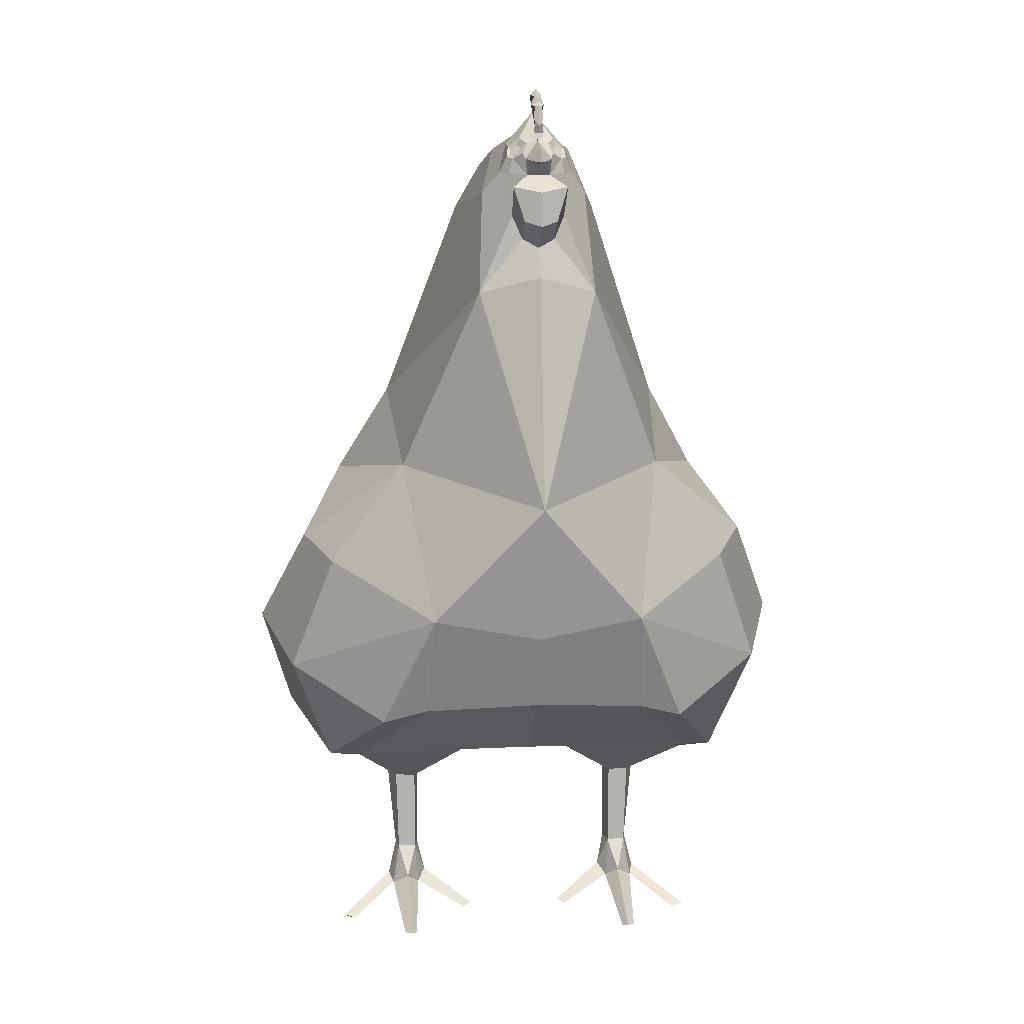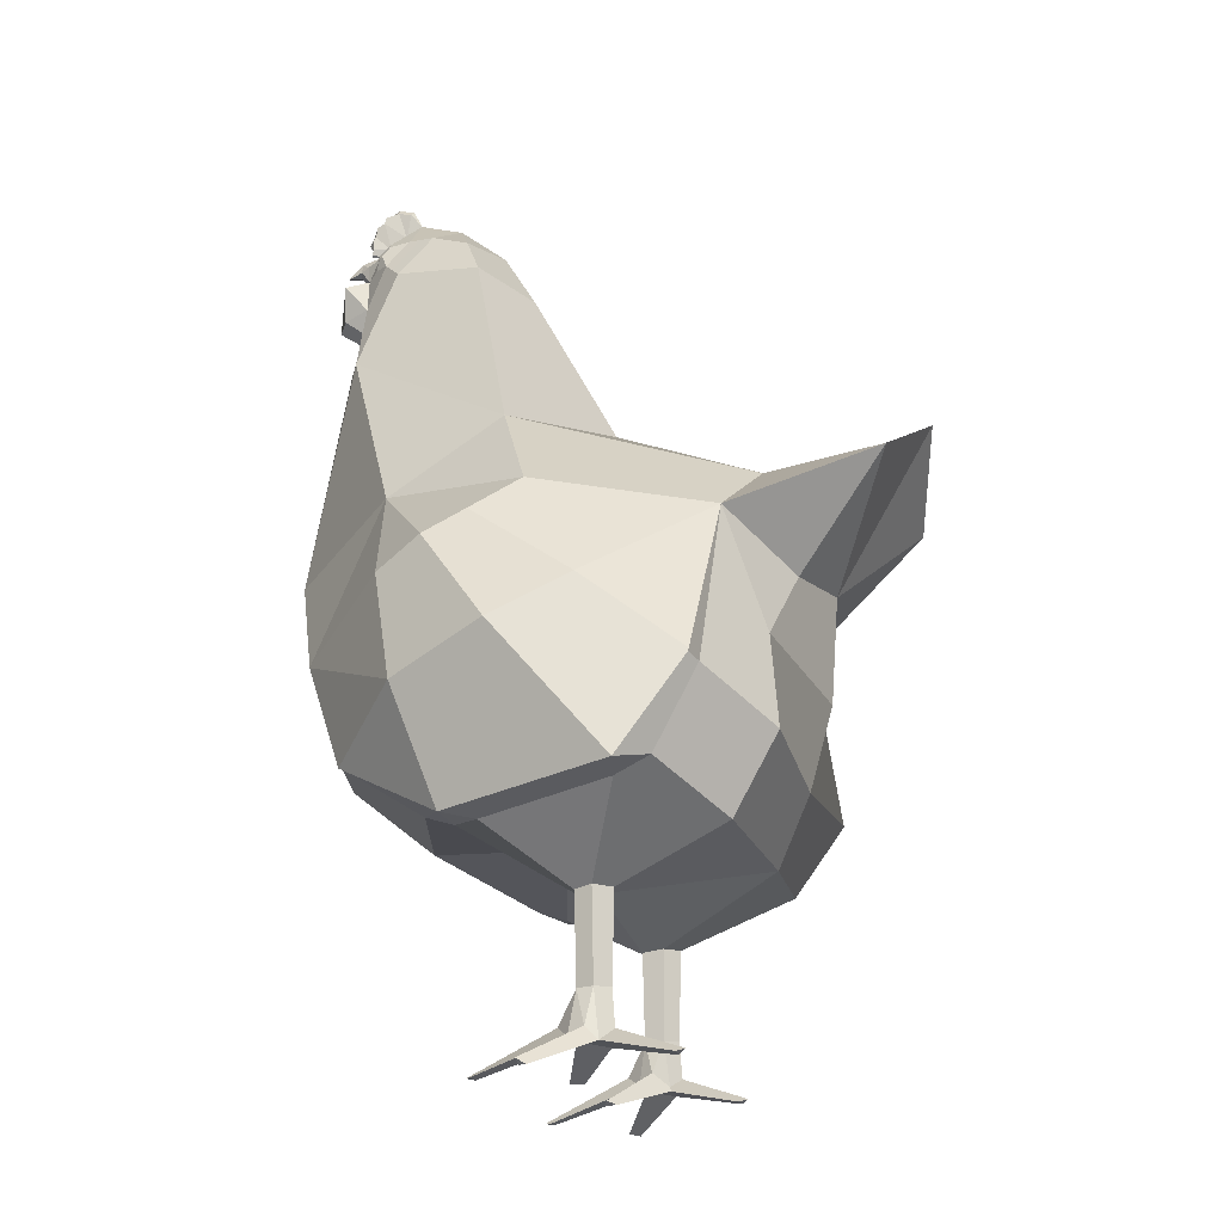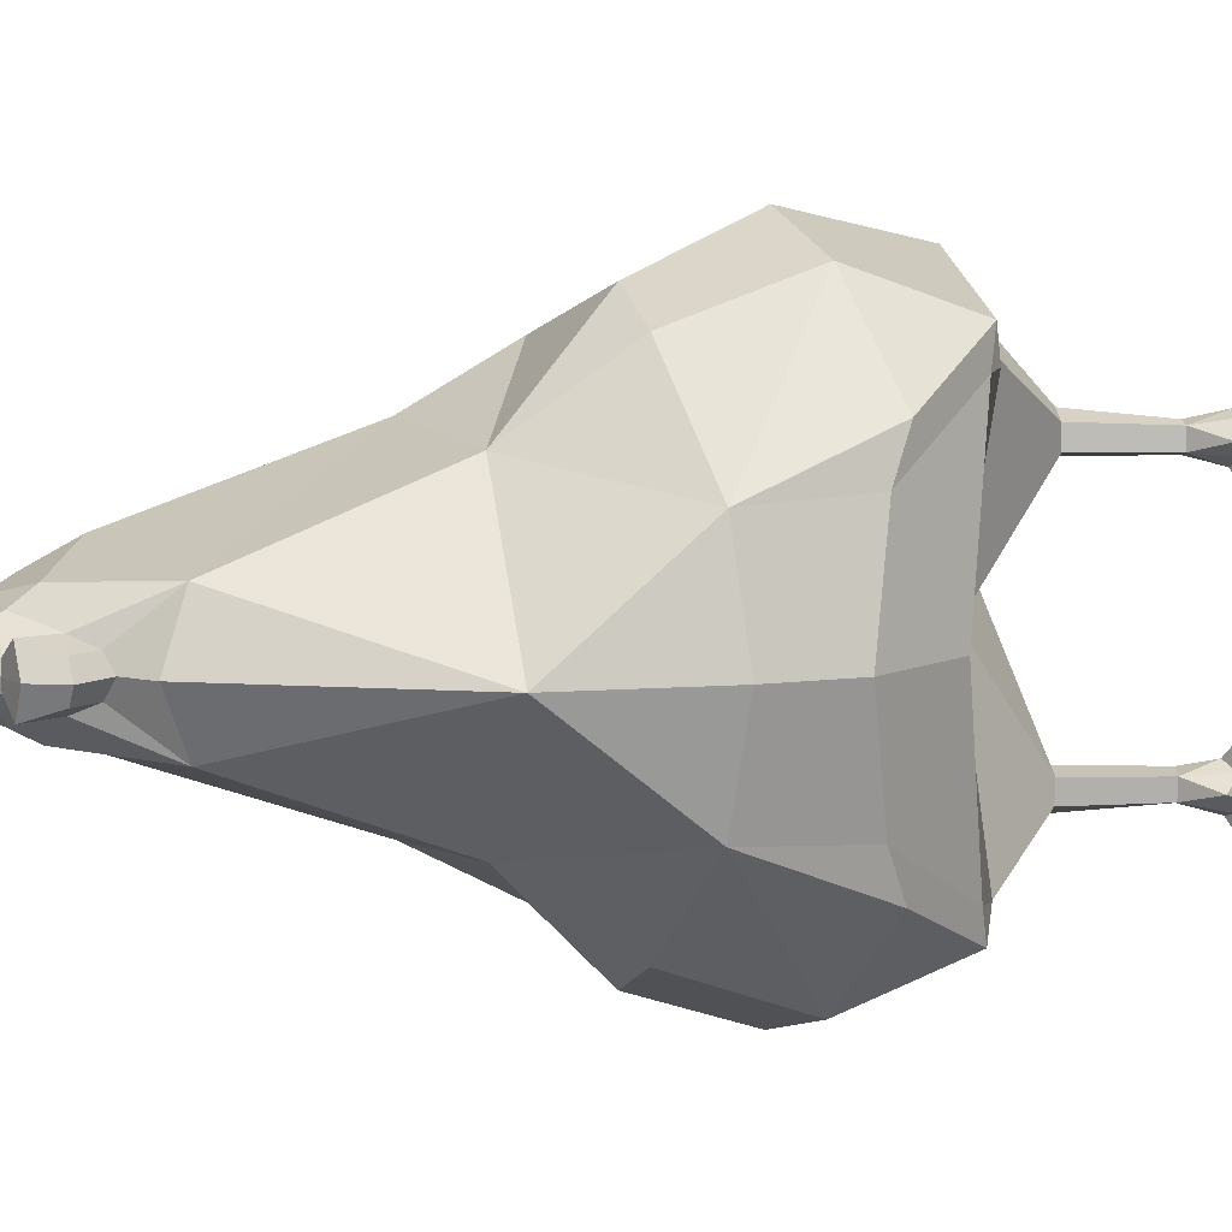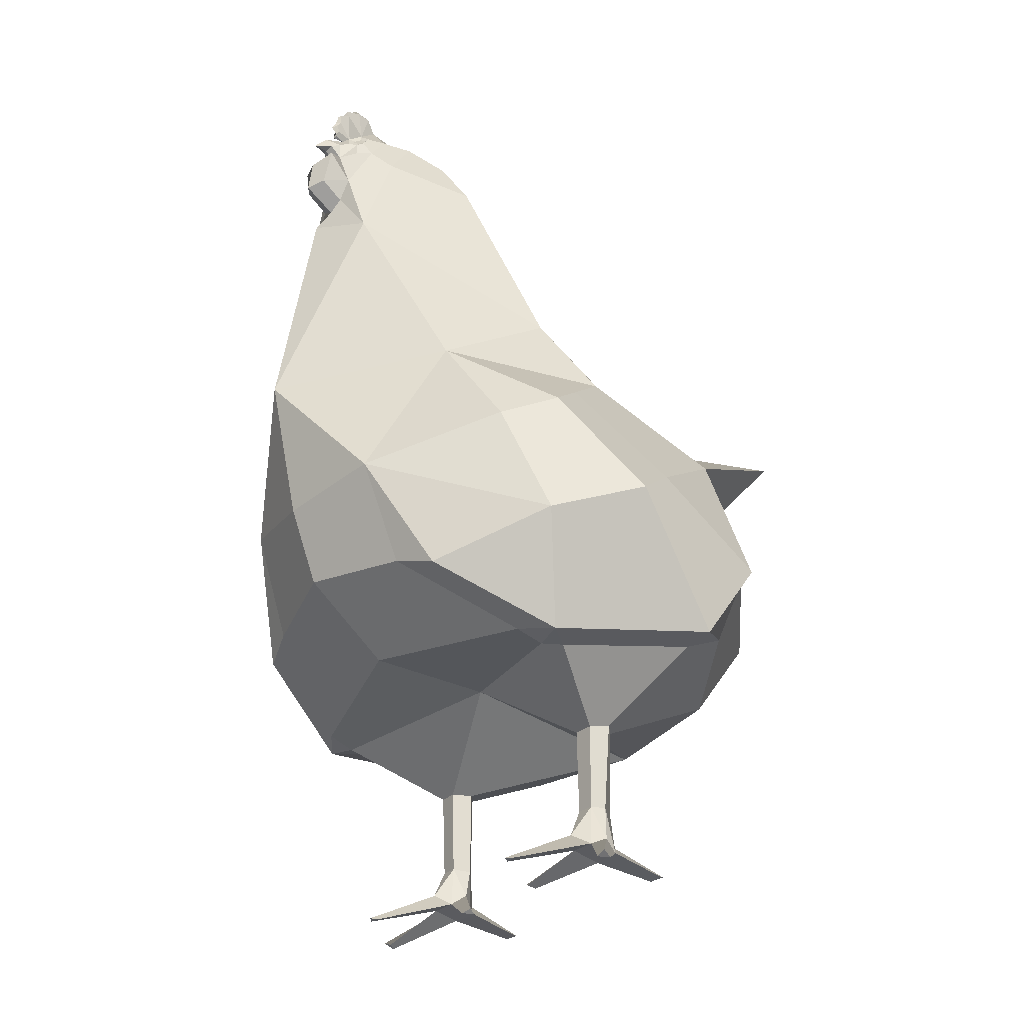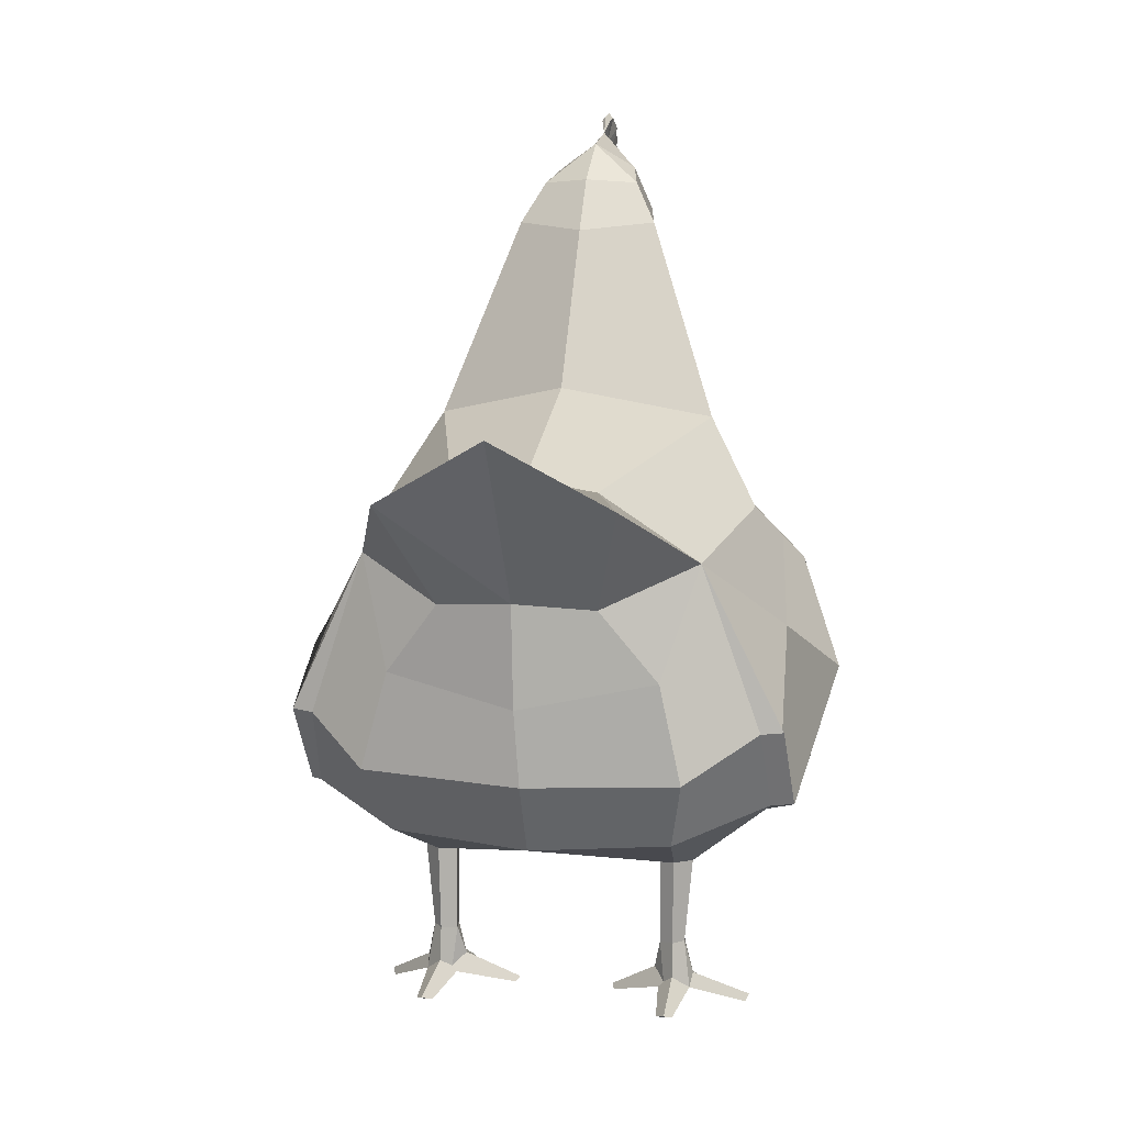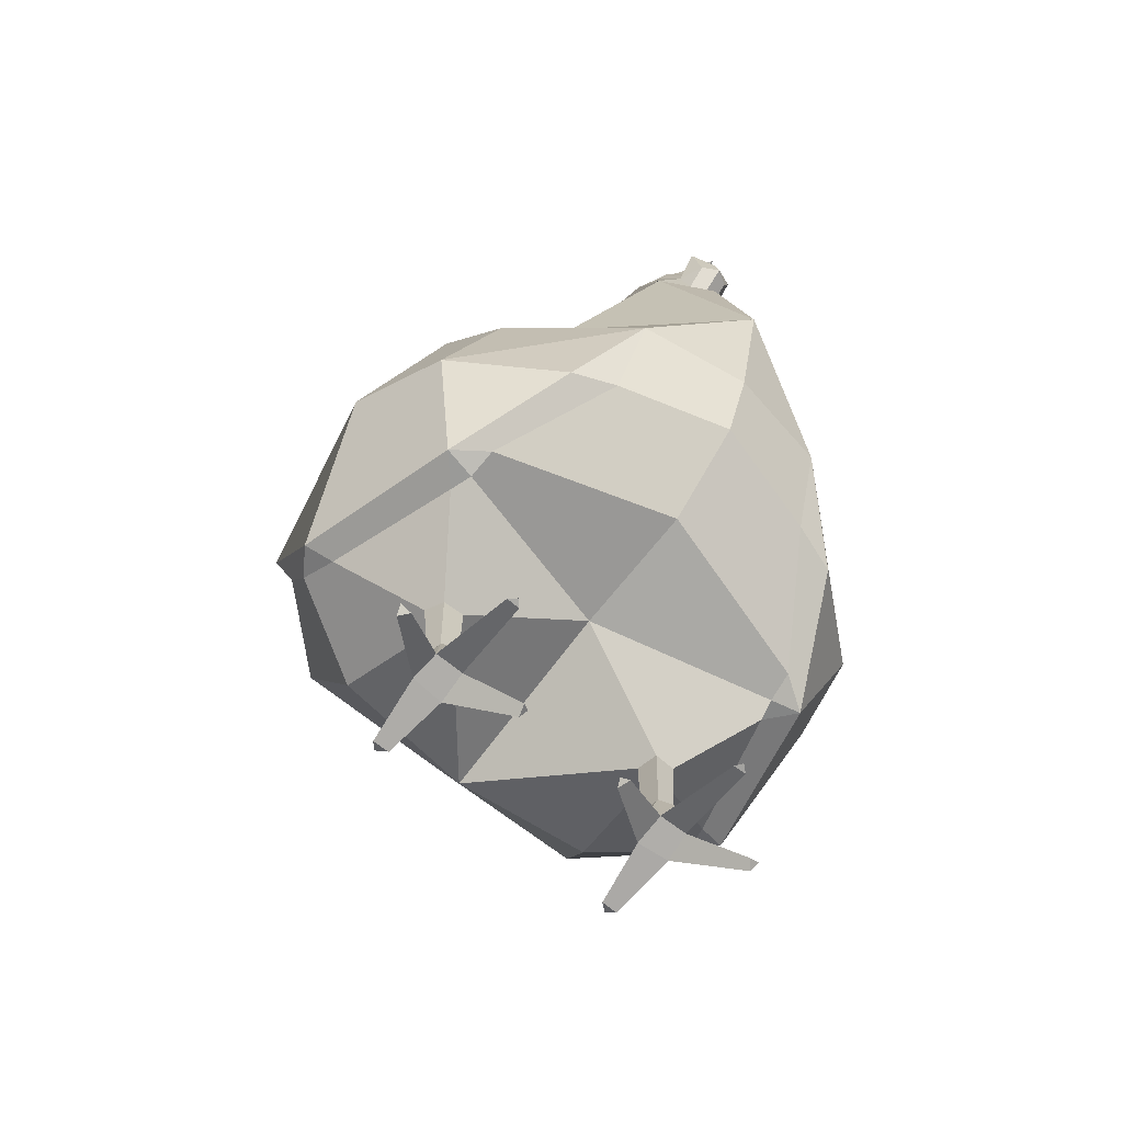
<metadata>
{"format":"obj","ext":"obj","renderer":"f3d","projection":"perspective","resolution":1024,"background":"white","views":[{"elev":9.3,"azim":-96.0,"up":"+Y"},{"elev":-20.6,"azim":14.7,"up":"+Y"},{"elev":8.5,"azim":-89.8,"up":"+Z"},{"elev":-27.7,"azim":-35.7,"up":"+Y"},{"elev":8.8,"azim":103.0,"up":"+Y"},{"elev":-68.2,"azim":-128.7,"up":"+Y"}]}
</metadata>
<code>
o Chicken_Cube
v -0.1117 3.059 -0.1972
v 0.2299 3.002 -0.272
v -0.2571 2.686 -0.2211
v 0.2492 1.686 -0.8916
v 0.4271 2.252 -0.544
v 1.747 2.041 -0.4378
v 1.345 1.367 -0.5126
v 1.389 1.004 -0.6019
v 1.214 0.7322 -0.5363
v 0.2995 0.7529 -0.7943
v -0.3174 1.43 -0.3998
v 0.5585 1.919 -0.7392
v 1.216 1.792 -0.641
v 0.05565 1.607 -0.7819
v 0.1716 1.163 -0.9458
v 0.9212 0.8422 -0.9538
v 1.167 1.171 -0.9432
v 0.5295 1.303 -1.07
v -0.1011 3.242 -0.106
v -0.1817 3.13 -0.1413
v -0.2669 2.975 -0.09856
v -0.2827 2.888 -0.06139
v -0.3676 2.954 -0.06139
v -0.3581 3.081 -0.1016
v -0.2823 3.124 -0.04275
v -0.3196 3.177 -0.03149
v -0.2872 3.186 -0.04962
v -0.2874 3.261 -0.01202
v -0.2798 3.282 -0.01934
v -0.283 3.32 -0.01202
v -0.2722 3.333 -0.01895
v -0.2684 3.377 -0.01202
v -0.2362 3.385 -0.02484
v -0.2364 3.415 -0.01202
v -0.1805 3.423 -0.01941
v -0.1299 3.413 -0.01644
v 0.007419 3.222 -0.1477
v 0.1579 3.159 -0.1866
v -0.01664 2 -0.5029
v -0.1216 0.9897 -0.592
v 1.41 1.639 -0.2996
v 0.7564 0.5476 -0.4108
v 0.7461 0.5498 -0.5385
v 0.6782 0.5425 -0.5064
v 0.6736 0.5407 -0.427
v 0.8047 0.5513 -0.4739
v 0.7535 0.2153 -0.4121
v 0.7445 0.2225 -0.5075
v 0.6844 0.2195 -0.4966
v 0.6815 0.2183 -0.4262
v 0.7963 0.2239 -0.4679
v 0.7707 0.05757 -0.4301
v 0.7689 0.04167 -0.5327
v 0.662 0.06209 -0.5221
v 0.6639 0.06348 -0.414
v 0.8066 0.08967 -0.4697
v 0.6347 -0.03626 -0.2035
v 0.5897 -0.06155 -0.7266
v 0.332 -0.04864 -0.49
v 0.586 -0.03603 -0.2192
v 1.04 0.01225 -0.4805
v -0.1802 3.23 -0.1056
v 1.011 1.1e-05 -0.5075
v 0.7793 0.03829 -0.4096
v 1.009 -0.001432 -0.445
v -0.1951 3.263 -0.0639
v -0.2409 3.242 -0.04108
v 0.6124 0.1016 -0.4617
v 0.3073 -0.04673 -0.461
v 0.7226 0.08866 -0.5393
v 0.5542 -0.04133 -0.7382
v 0.5548 -0.05675 -0.6951
v 0.3329 -0.0509 -0.4404
v 0.7173 0.1016 -0.3848
v 0.6048 -0.02203 -0.1908
v -0.2281 3.186 -0.09271
v -0.2085 3.191 -0.1135
v -0.2491 3.205 -0.05696
v -0.2316 3.134 -0.1041
v -0.1903 3.22 -0.09627
v -0.198 3.236 -0.07493
v -0.2214 3.226 -0.06325
v -0.2211 3.197 -0.09158
v -0.2048 3.2 -0.1022
v -0.2337 3.207 -0.07137
v 1.288 2.049 -0.2732
v 1.184 1.164 -0.8594
v 0.3215 0.7384 -0.6753
v 0.8981 0.8126 -0.845
v -0.1735 1.043 -0.4236
v 1.031 0.8623 -0.8799
v 0.2157 0.7737 -0.6678
v 0.405 0.7459 -0.7005
v 1.171 1.169 -0.9198
v 0.7808 1.499 -0.898
v 1.168 1.183 -0.937
v 0.3875 1.79 -0.8234
v -0.1117 3.059 0.1972
v -0.2517 3.178 -0
v 0.0728 3.315 -0
v 0.2299 3.002 0.272
v -0.2571 2.686 0.2211
v -0.511 1.889 -0
v 0.2492 1.686 0.8916
v 0.4271 2.252 0.544
v 1.747 2.041 0.4378
v 1.345 1.367 0.5126
v 1.389 1.004 0.6019
v 1.214 0.7322 0.5363
v 0.2995 0.7529 0.7943
v -0.3174 1.43 0.3998
v 0.5585 1.919 0.7392
v 1.216 1.792 0.641
v 0.05565 1.607 0.7819
v 0.1716 1.163 0.9458
v 0.9212 0.8422 0.9538
v 1.167 1.171 0.9432
v 0.3716 2.973 -0
v 0.5295 1.303 1.07
v -0.3557 2.746 -0
v -0.0906 3.363 -0
v -0.3005 2.923 -0
v -0.3005 2.896 -0
v -0.2485 3.251 -0
v -0.1011 3.242 0.106
v -0.1817 3.13 0.1413
v -0.2669 2.975 0.09856
v -0.2827 2.888 0.06139
v -0.3676 2.954 0.06139
v -0.3581 3.081 0.1016
v -0.2823 3.124 0.04275
v -0.2889 2.854 -0
v -0.4075 2.936 -0
v -0.3905 3.061 -0
v -0.2907 3.125 -0
v -0.3196 3.177 0.03149
v -0.3836 3.171 -0
v -0.33 3.227 -0
v -0.1517 3.323 -0
v -0.2872 3.186 0.04962
v -0.3292 3.165 -0
v -0.2874 3.261 0.01202
v -0.2798 3.282 0.01934
v -0.283 3.32 0.01202
v -0.2722 3.333 0.01895
v -0.2684 3.377 0.01202
v -0.2362 3.385 0.02484
v -0.2364 3.415 0.01202
v -0.1805 3.423 0.01941
v -0.1299 3.413 0.01644
v -0.2126 3.277 -0
v 0.007419 3.222 0.1477
v 0.1579 3.159 0.1866
v -0.01664 2 0.5029
v 0.6912 2.376 -0
v 1.853 2.287 -0
v 1.375 0.9618 0
v 0.2513 3.171 -0
v 1.461 1.27 0
v 0.514 0.8186 0
v 1.258 0.6941 0
v -0.3958 1.371 0
v 0.02523 0.8336 0
v -0.2864 1.087 0
v -0.1216 0.9897 0.592
v 1.49 1.665 0
v 1.41 1.639 0.2996
v 0.7564 0.5476 0.4108
v 0.7461 0.5498 0.5385
v 0.6782 0.5425 0.5064
v 0.6736 0.5407 0.427
v 0.8047 0.5513 0.4739
v 0.7535 0.2153 0.4121
v 0.7445 0.2225 0.5075
v 0.6844 0.2195 0.4966
v 0.6815 0.2183 0.4262
v 0.7963 0.2239 0.4679
v 0.7707 0.05757 0.4301
v 0.7689 0.04167 0.5327
v 0.662 0.06209 0.5221
v 0.6639 0.06348 0.414
v 0.8066 0.08967 0.4697
v 0.6347 -0.03626 0.2035
v 0.5897 -0.06155 0.7266
v 0.332 -0.04864 0.49
v 0.586 -0.03603 0.2192
v 1.04 0.01225 0.4805
v -0.1802 3.23 0.1056
v 1.011 1.1e-05 0.5075
v 0.7793 0.03829 0.4096
v 1.009 -0.001432 0.445
v -0.1951 3.263 0.0639
v -0.2409 3.242 0.04108
v 0.6124 0.1016 0.4617
v 0.3073 -0.04673 0.461
v 0.7226 0.08866 0.5393
v 0.5542 -0.04133 0.7382
v 0.5548 -0.05675 0.6951
v 0.3329 -0.0509 0.4404
v 0.7173 0.1016 0.3848
v 0.6048 -0.02203 0.1908
v -0.2281 3.186 0.09271
v -0.2085 3.191 0.1135
v -0.2491 3.205 0.05696
v -0.2903 3.253 -0
v -0.2833 3.279 -0
v -0.3025 3.306 -0
v -0.2865 3.337 -0
v -0.2732 3.378 -0
v -0.2467 3.394 -0
v -0.2388 3.41 -0
v -0.1846 3.446 -0
v -0.123 3.43 -0
v -0.2316 3.134 0.1041
v -0.1903 3.22 0.09627
v -0.198 3.236 0.07493
v -0.2214 3.226 0.06325
v -0.2211 3.197 0.09158
v -0.2048 3.2 0.1022
v -0.2337 3.207 0.07137
v 1.288 2.049 0.2732
v 1.275 2.091 -0
v 1.184 1.164 0.8594
v 0.3215 0.7384 0.6753
v 0.8981 0.8126 0.845
v -0.1735 1.043 0.4236
v 1.031 0.8623 0.8799
v 0.2157 0.7737 0.6678
v 0.405 0.7459 0.7005
v 1.171 1.169 0.9198
v 0.7808 1.499 0.898
v 1.168 1.183 0.937
v 0.3875 1.79 0.8234
f 27 99 124
f 96 94 17
f 80 84 83 85 82 81
f 140 124 99
f 232 117 230
f 215 216 217 220 218 219
f 23 24 21
f 24 23 133 134
f 133 23 22 132
f 22 23 21
f 24 25 21
f 25 24 134 135
f 30 31 151 29
f 32 33 151 31
f 34 35 139 33
f 151 33 139
f 28 29 151 124
f 121 139 36
f 28 124 205
f 29 28 205 206
f 30 29 206 207
f 31 30 207 208
f 32 31 208 209
f 33 32 209 210
f 34 33 210 211
f 35 34 211 212
f 36 35 212 213
f 121 36 213
f 36 139 35
f 129 127 130
f 130 134 133 129
f 133 132 128 129
f 128 127 129
f 130 127 131
f 131 135 134 130
f 144 143 151 145
f 146 145 151 147
f 148 147 139 149
f 151 139 147
f 142 124 151 143
f 121 150 139
f 142 205 124
f 143 206 205 142
f 144 207 206 143
f 145 208 207 144
f 146 209 208 145
f 147 210 209 146
f 148 211 210 147
f 149 212 211 148
f 150 213 212 149
f 121 213 150
f 150 149 139
f 137 138 26
f 137 26 141
f 138 27 26
f 26 27 25
f 135 141 26 25
f 124 27 138
f 137 136 138
f 137 141 136
f 138 136 140
f 136 131 140
f 135 131 136 141
f 124 138 140
f 46 42 47 51
f 43 48 49 44
f 42 45 50 47
f 47 50 74
f 46 51 48 43
f 51 56 53 48
f 51 47 52 56
f 53 70 48
f 52 47 74
f 54 68 49
f 70 71 72 54
f 52 74 75 57 64
f 68 69 73 55
f 53 63 65 64
f 56 52 64 65 61
f 54 59 69 68
f 54 72 58 53
f 74 55 60 75
f 50 68 55
f 49 68 50
f 50 55 74
f 75 60 57
f 69 59 73
f 49 70 54
f 48 70 49
f 72 71 58
f 44 49 50 45
f 61 65 63
f 55 64 57 60
f 54 55 73 59
f 56 61 63 53
f 53 58 71 70
f 64 55 54 53
f 172 177 173 168
f 169 170 175 174
f 168 173 176 171
f 173 200 176
f 172 169 174 177
f 177 174 179 182
f 177 182 178 173
f 179 174 196
f 178 200 173
f 180 175 194
f 196 180 198 197
f 178 190 183 201 200
f 194 181 199 195
f 179 190 191 189
f 182 187 191 190 178
f 180 194 195 185
f 180 179 184 198
f 200 201 186 181
f 176 181 194
f 175 176 194
f 176 200 181
f 201 183 186
f 195 199 185
f 175 180 196
f 174 175 196
f 198 184 197
f 170 171 176 175
f 187 189 191
f 181 186 183 190
f 180 185 199 181
f 182 179 189 187
f 179 196 197 184
f 190 179 180 181
f 7 13 41
f 95 13 96
f 8 9 91 87
f 46 43 89 91 9
f 43 44 93 89
f 11 15 40
f 157 8 7 159
f 88 93 44 45 160
f 157 161 9 8
f 160 163 92 88
f 40 15 10
f 41 166 159 7
f 161 42 46 9
f 161 160 45 42
f 13 86 6
f 6 86 222 156
f 7 8 87 13
f 15 18 16 10
f 17 16 18 95 96
f 107 167 113
f 231 232 113
f 108 223 227 109
f 172 109 227 225 169
f 169 225 229 170
f 111 165 115
f 157 159 107 108
f 224 160 171 170 229
f 157 108 109 161
f 160 224 228 163
f 165 110 115
f 167 107 159 166
f 161 109 172 168
f 161 168 171 160
f 113 106 221
f 106 156 222 221
f 107 113 223 108
f 115 110 116 119
f 117 232 231 119 116
f 13 87 94 96
f 41 6 166
f 156 166 6
f 13 6 41
f 88 92 10
f 10 93 88
f 87 91 16 17 94
f 40 90 11
f 89 16 91
f 10 92 90 40
f 89 93 10 16
f 113 232 230 223
f 167 166 106
f 156 106 166
f 113 167 106
f 224 110 228
f 110 224 229
f 223 230 117 116 227
f 165 111 226
f 225 227 116
f 110 165 226 228
f 225 116 110 229
f 3 1 2 5
f 21 25 79 20
f 124 67 78 27
f 19 1 20
f 37 1 19
f 100 37 19 121
f 158 118 2 38
f 2 1 37 38
f 5 39 3
f 103 3 39
f 39 14 11
f 4 14 39
f 12 97 39
f 12 39 5
f 14 4 18 15
f 97 12 13 95
f 12 5 86 13
f 14 15 11
f 38 100 158
f 100 38 37
f 5 2 118 155
f 86 5 155 222
f 11 162 103
f 11 90 164 162
f 92 163 164 90
f 132 22 3 120
f 21 3 22
f 21 20 1 3
f 120 3 103
f 66 121 19 62
f 25 76 79
f 67 124 151 139 121 66
f 76 25 27 78
f 20 77 62 19
f 76 77 20 79
f 67 66 81 82
f 78 67 82 85
f 76 78 85 83
f 77 76 83 84
f 62 77 84 80
f 66 62 80 81
f 103 39 11
f 4 97 95 18
f 97 4 39
f 102 105 101 98
f 127 126 214 131
f 124 140 204 193
f 125 126 98
f 152 125 98
f 100 121 125 152
f 158 153 101 118
f 101 153 152 98
f 105 102 154
f 103 154 102
f 154 111 114
f 104 154 114
f 112 154 233
f 112 105 154
f 114 115 119 104
f 233 231 113 112
f 112 113 221 105
f 114 111 115
f 153 158 100
f 100 152 153
f 105 155 118 101
f 221 222 155 105
f 111 103 162
f 111 162 164 226
f 228 226 164 163
f 132 120 102 128
f 127 128 102
f 127 102 98 126
f 120 103 102
f 192 188 125 121
f 131 214 202
f 193 192 121 139 151 124
f 202 204 140 131
f 126 125 188 203
f 202 214 126 203
f 193 217 216 192
f 204 220 217 193
f 202 218 220 204
f 203 219 218 202
f 188 215 219 203
f 192 216 215 188
f 103 111 154
f 104 119 231 233
f 233 154 104
l 99 122
l 122 123

</code>
